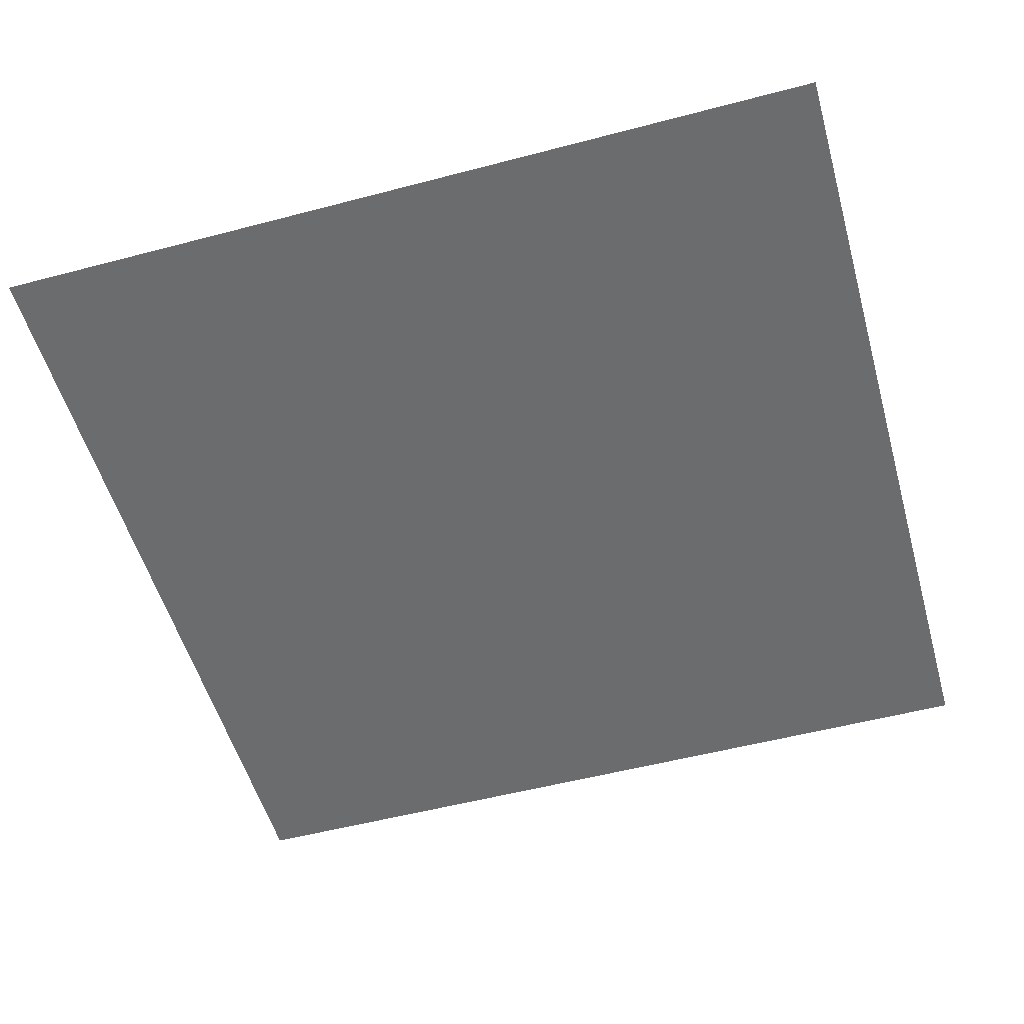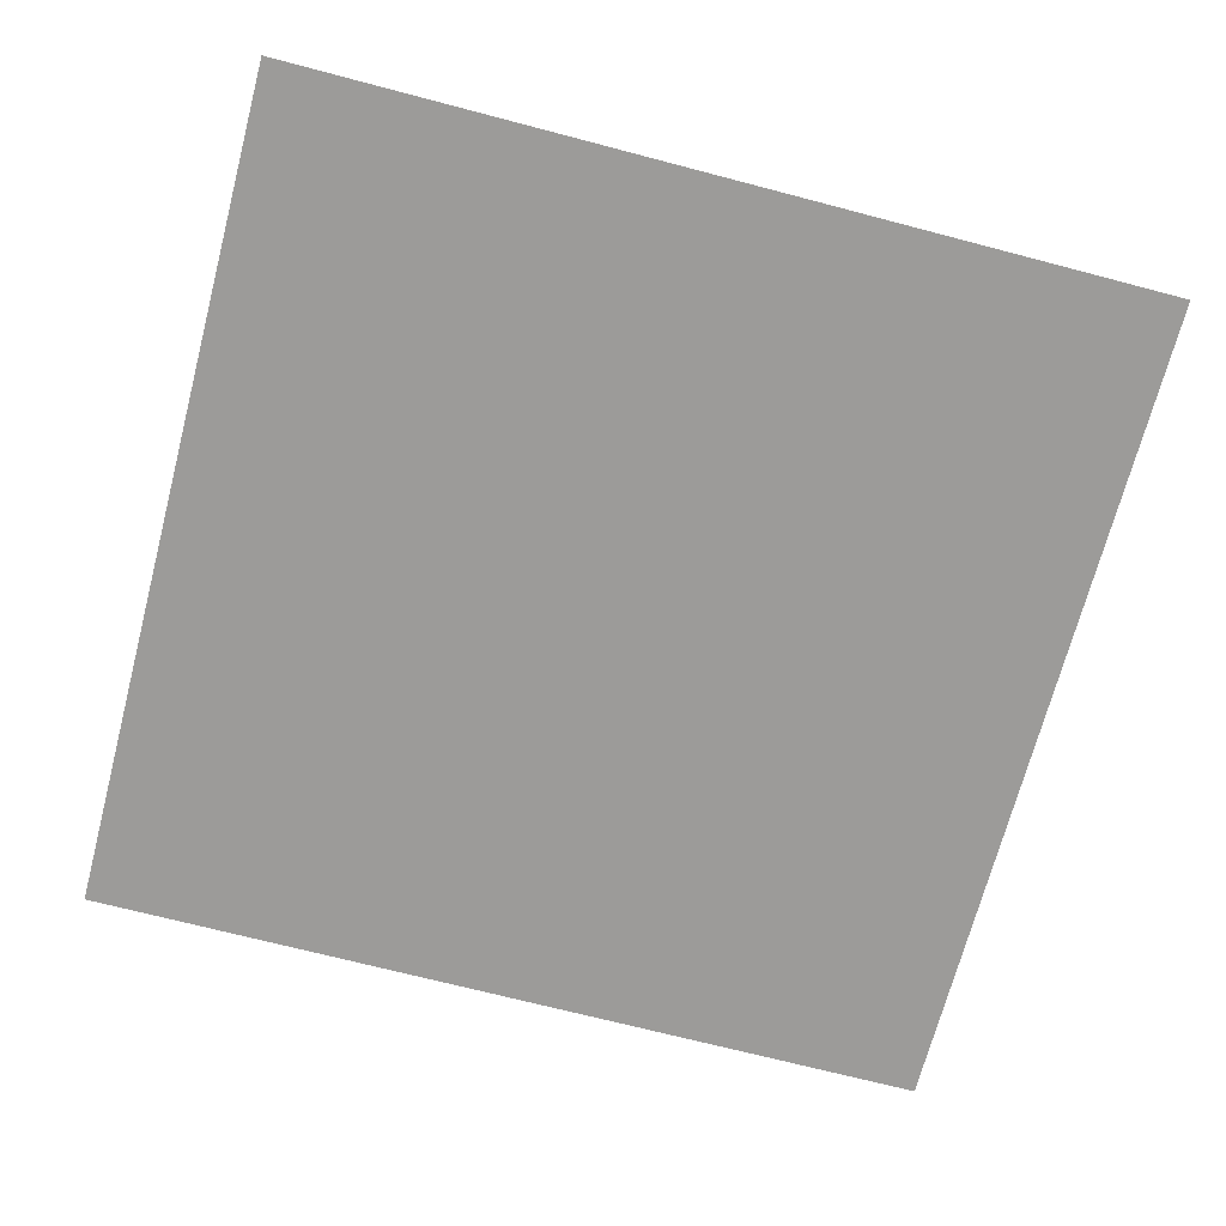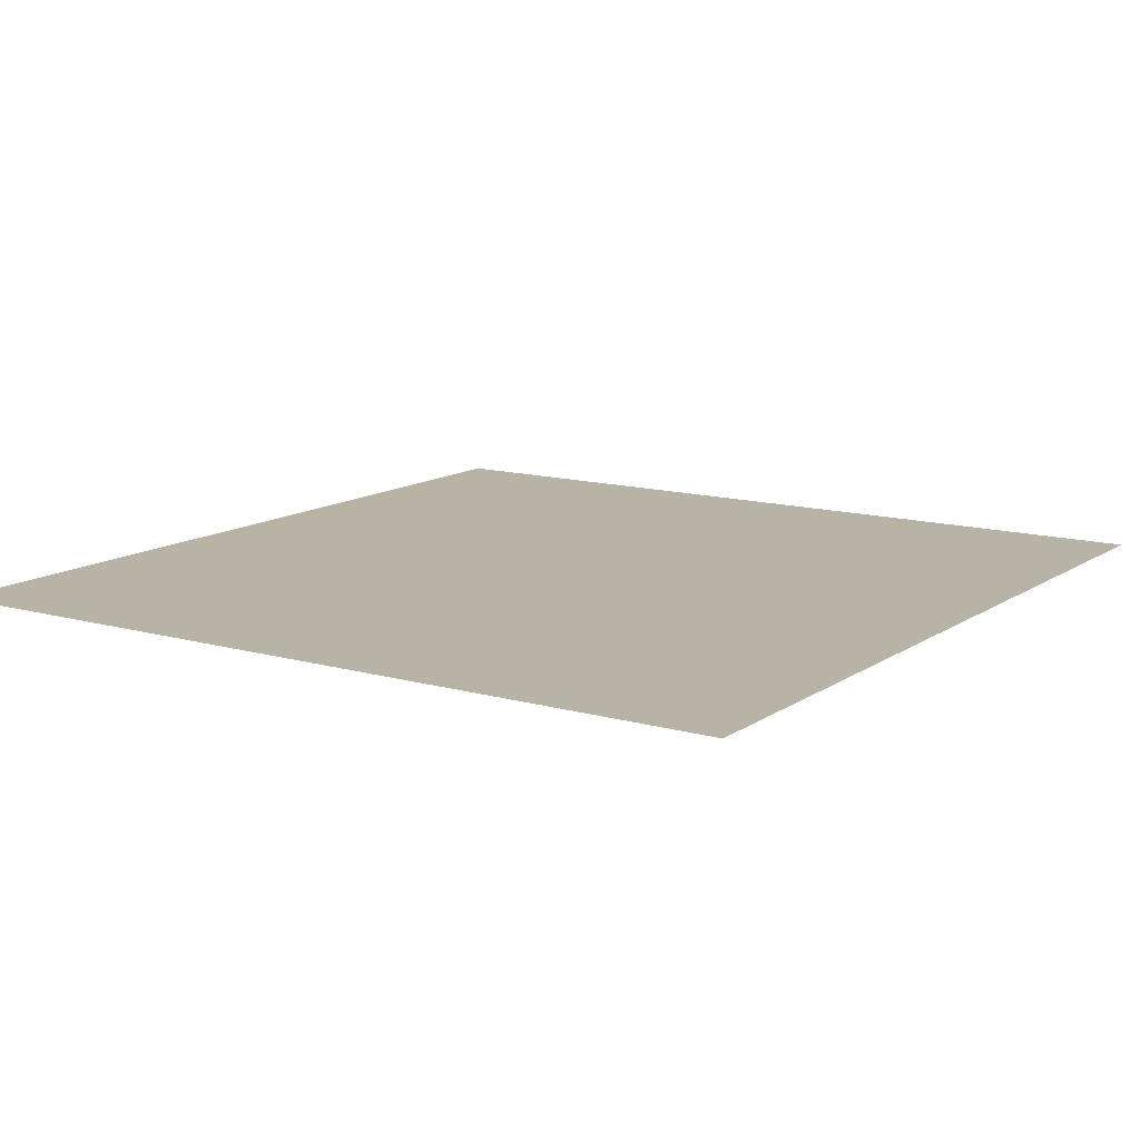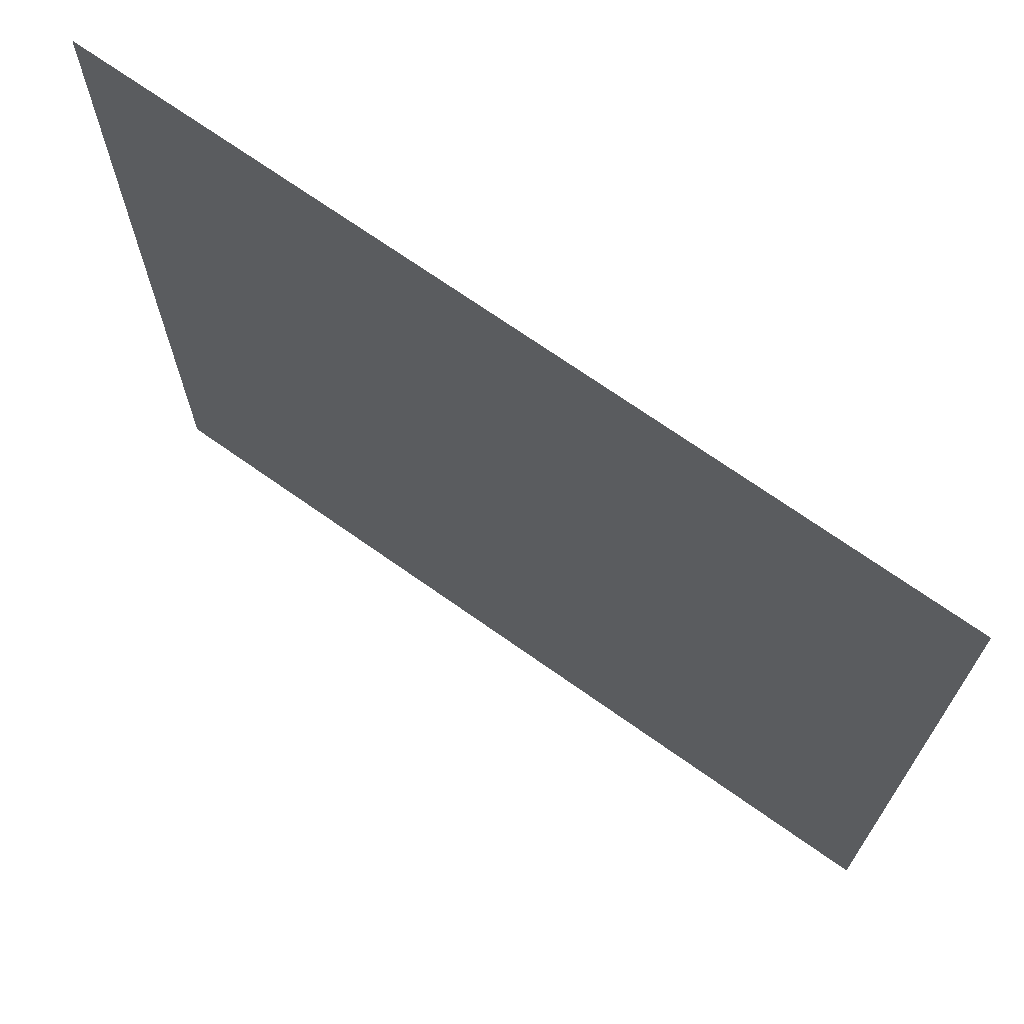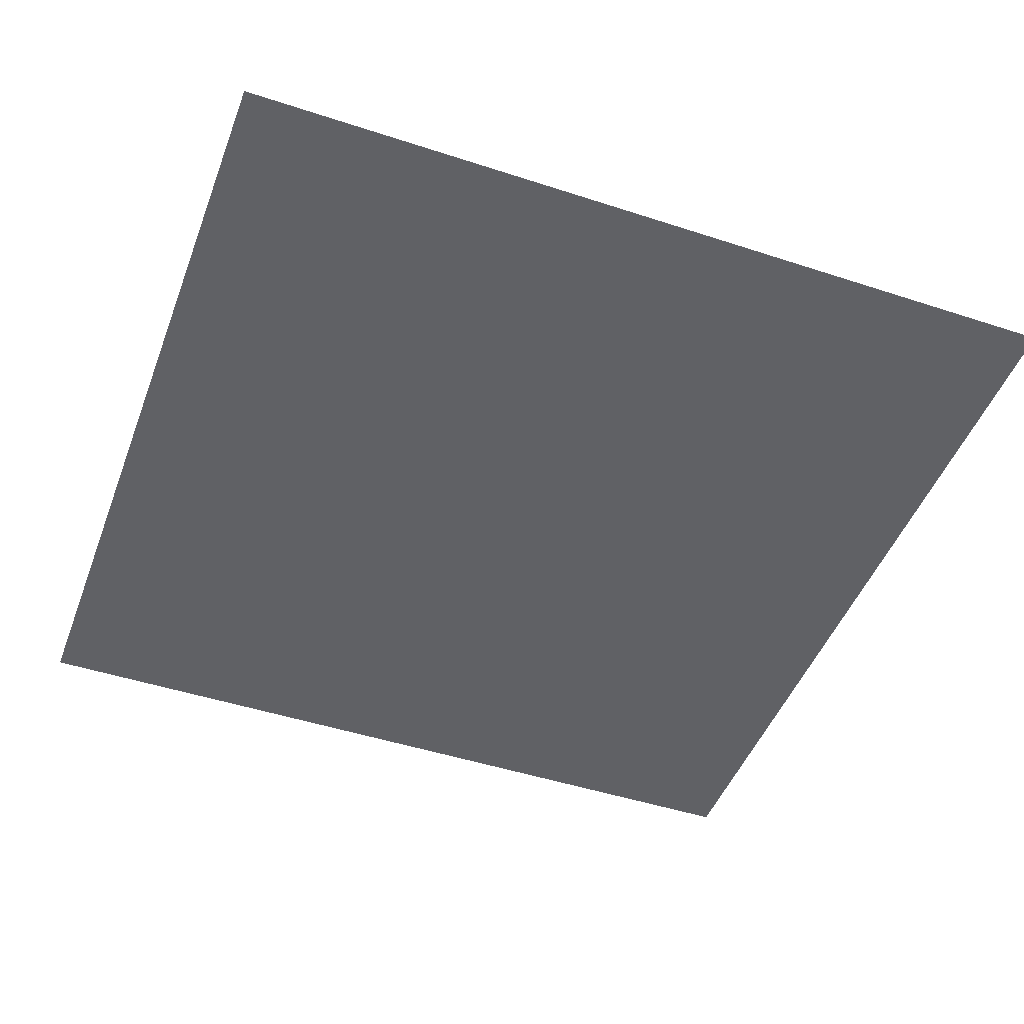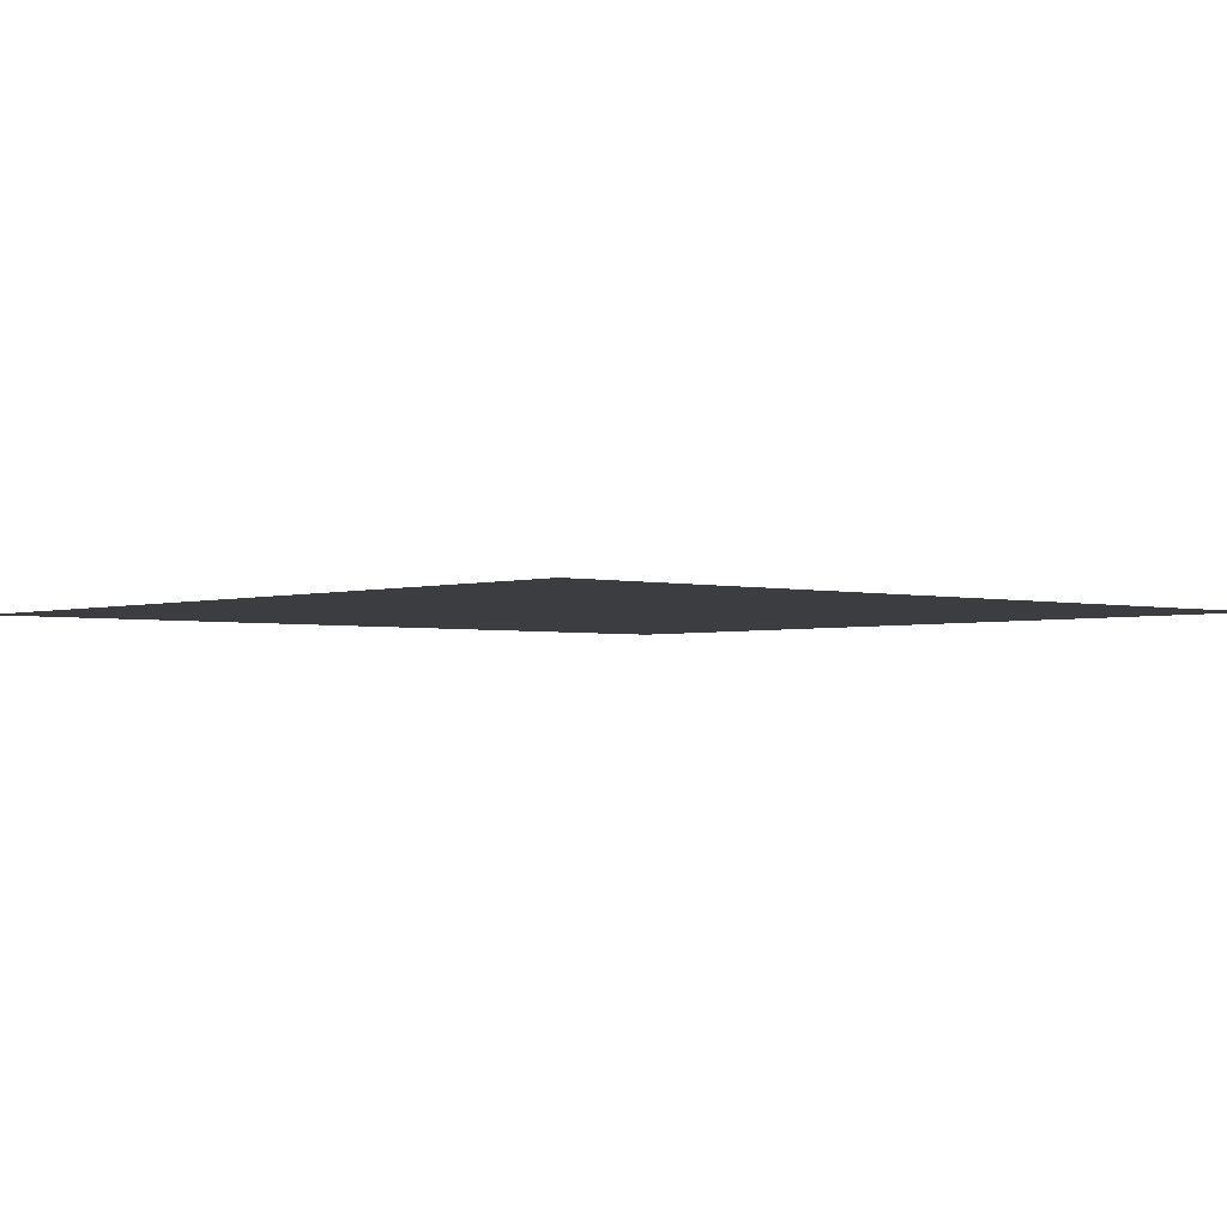
<metadata>
{"format":"obj","ext":"obj","renderer":"f3d","projection":"perspective","resolution":1024,"background":"white","views":[{"elev":-53.6,"azim":-164.3,"up":"+Y"},{"elev":-69.9,"azim":-14.7,"up":"+Y"},{"elev":12.6,"azim":123.5,"up":"+Y"},{"elev":70.5,"azim":-144.7,"up":"+Z"},{"elev":-47.2,"azim":-20.3,"up":"+Y"},{"elev":-2.4,"azim":138.3,"up":"+Y"}]}
</metadata>
<code>
g [GIMMICK]chest_fx_glow
v 0.2817 1.61e-08 -0.2786
v -0.2817 -1.61e-08 0.2786
v -0.2817 1.61e-08 -0.2786
v 0.2817 -1.61e-08 0.2786
g [GIMMICK]chest_fx_glow_0
f 3 2 1
f 2 4 1

</code>
